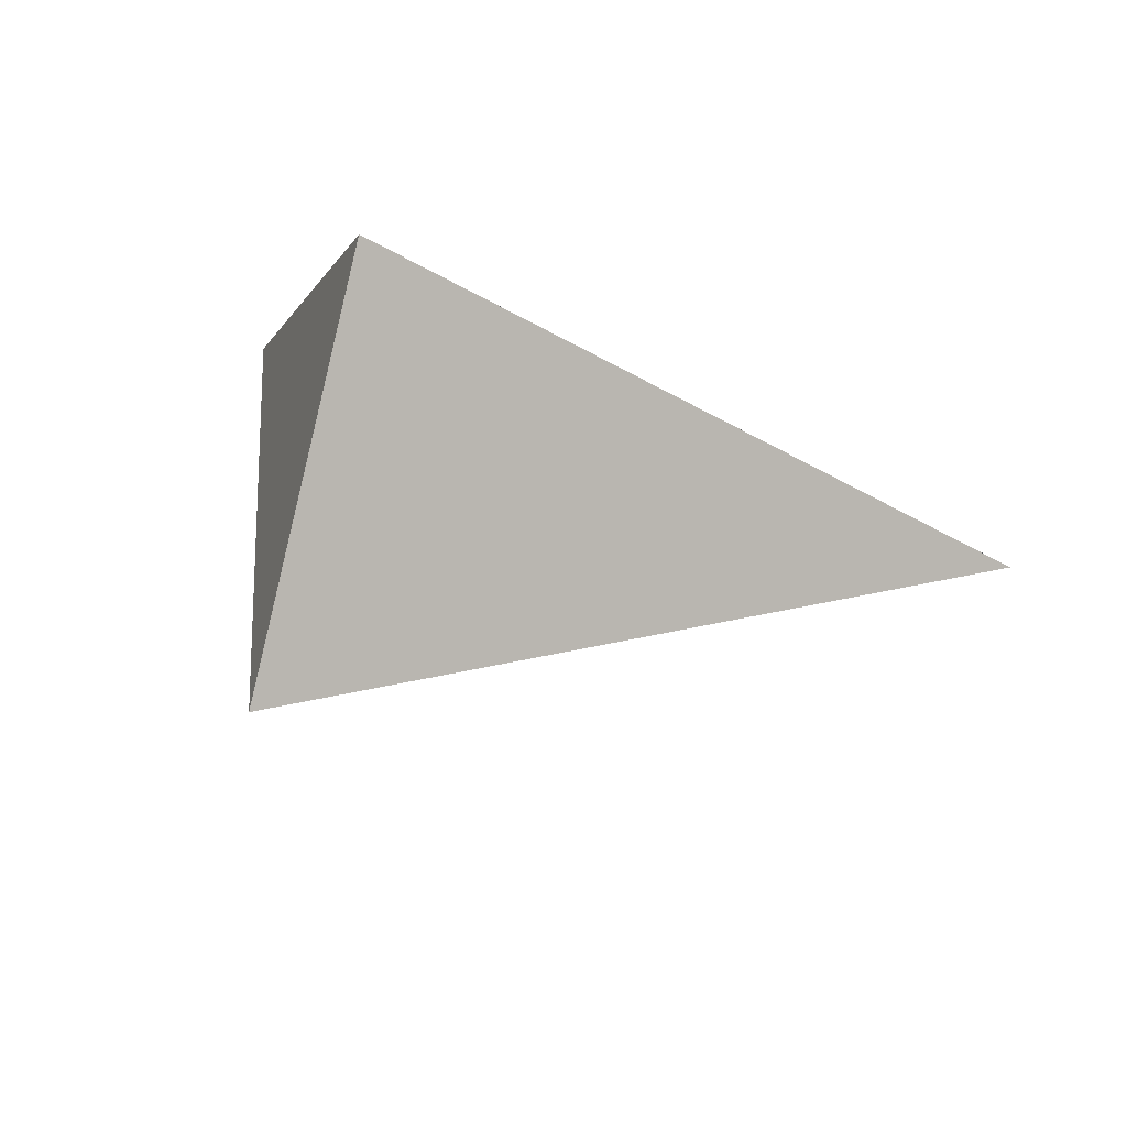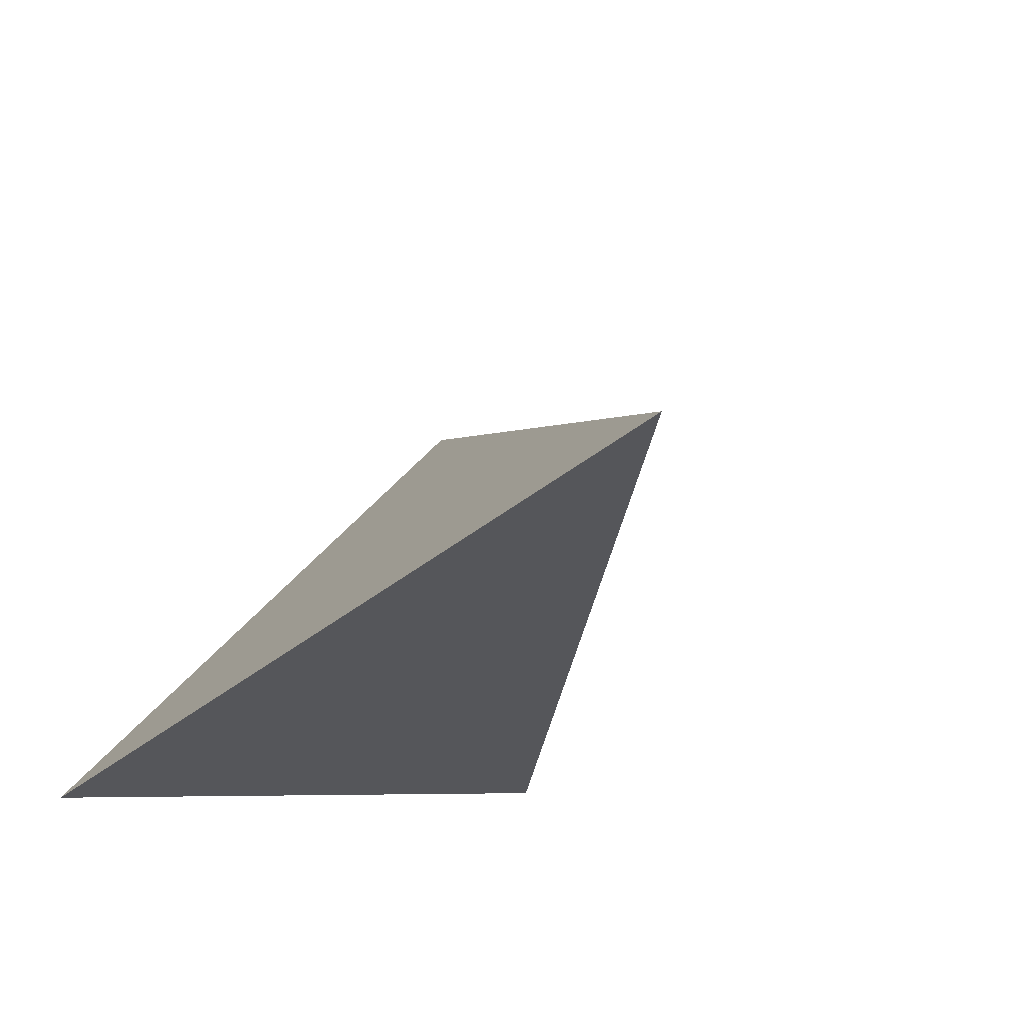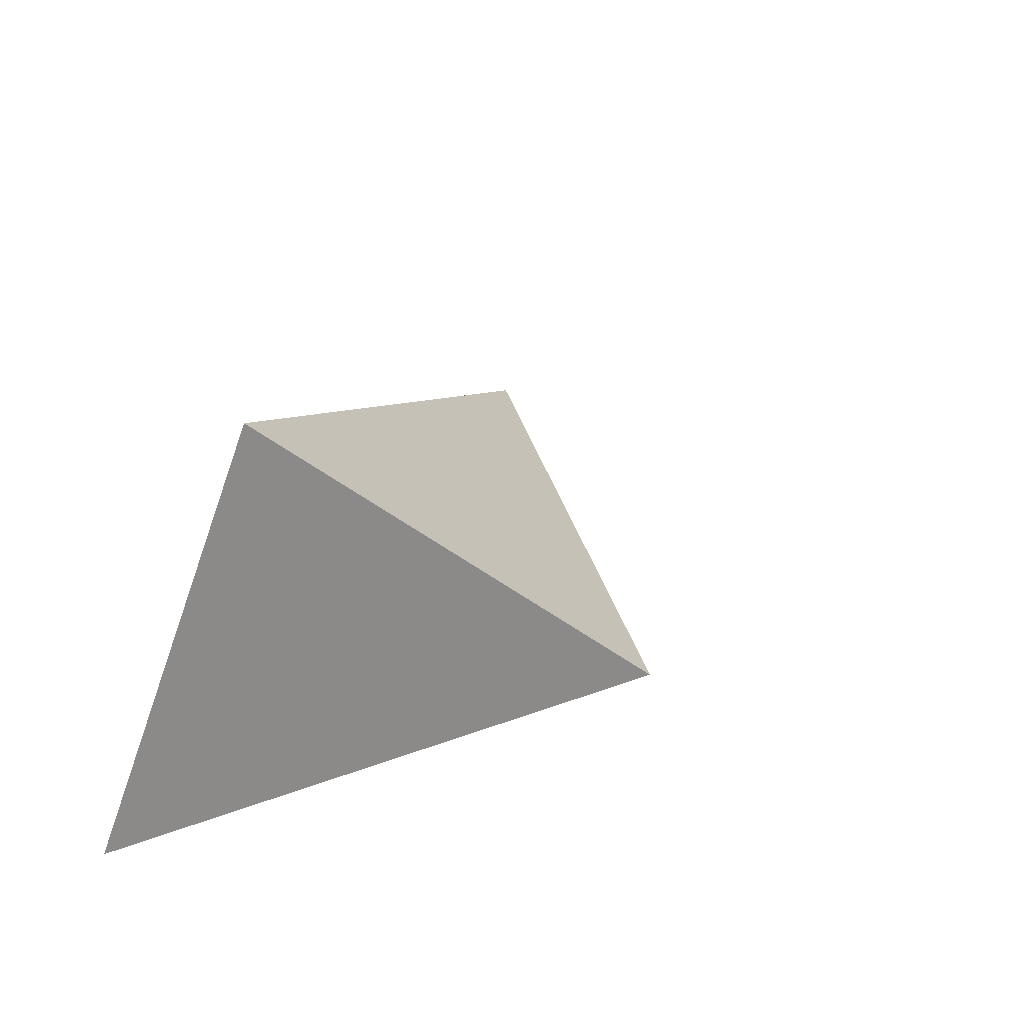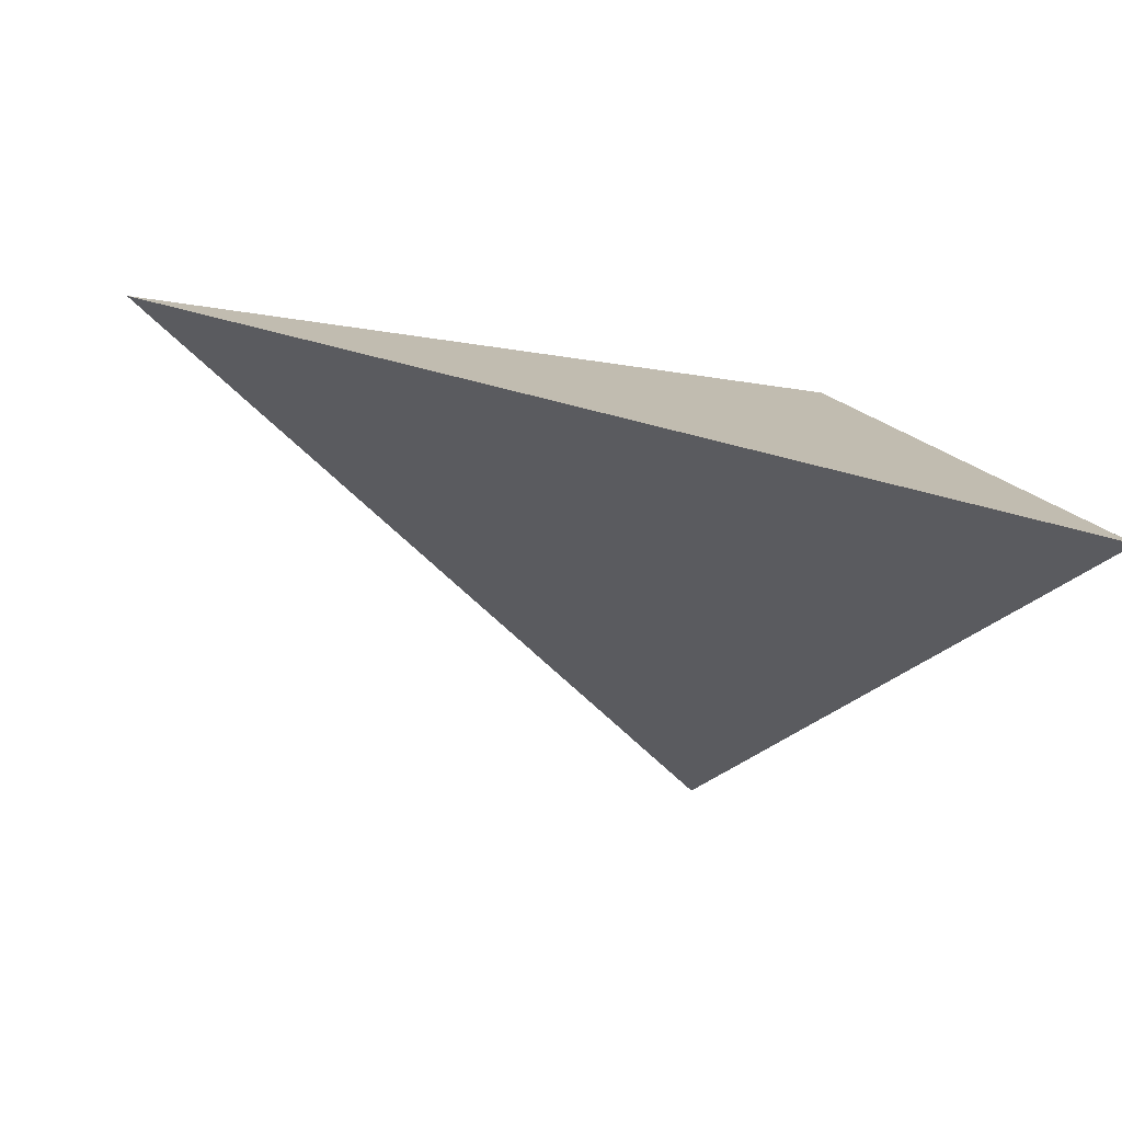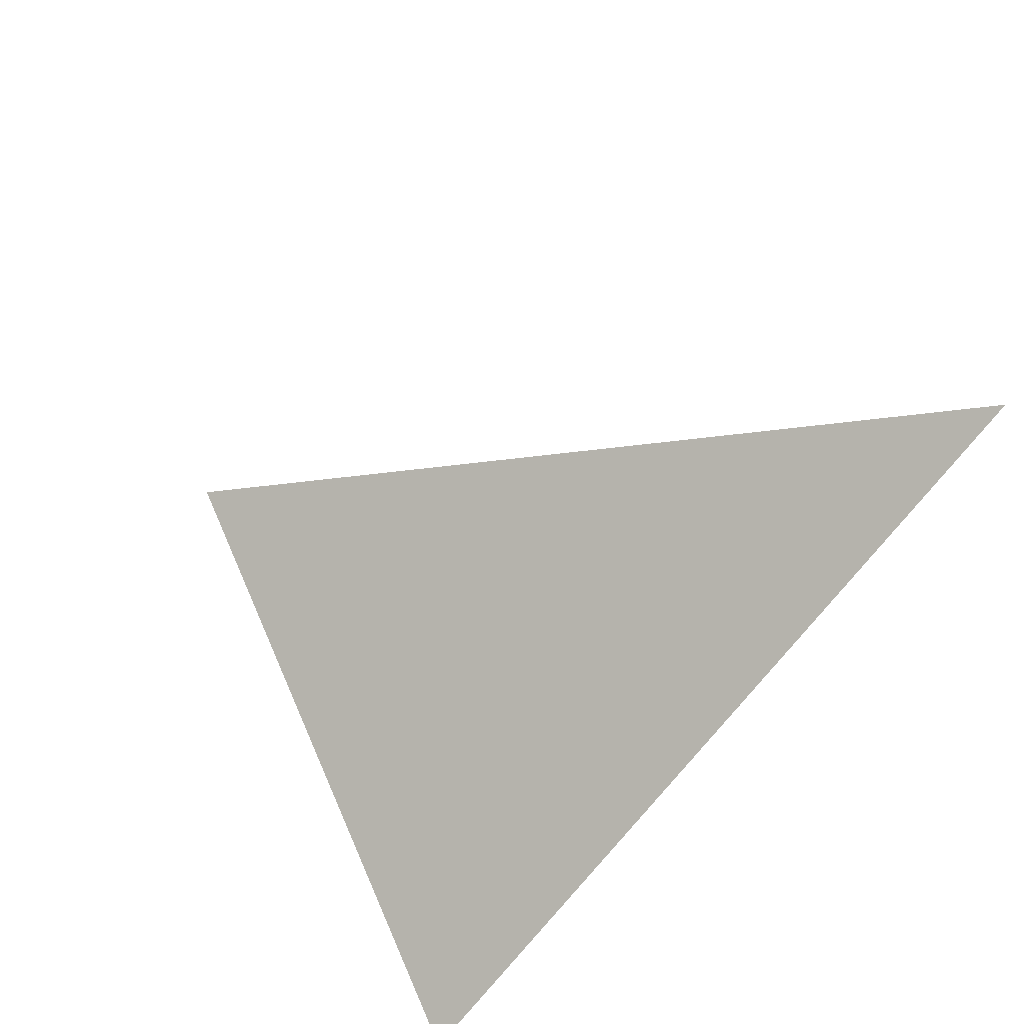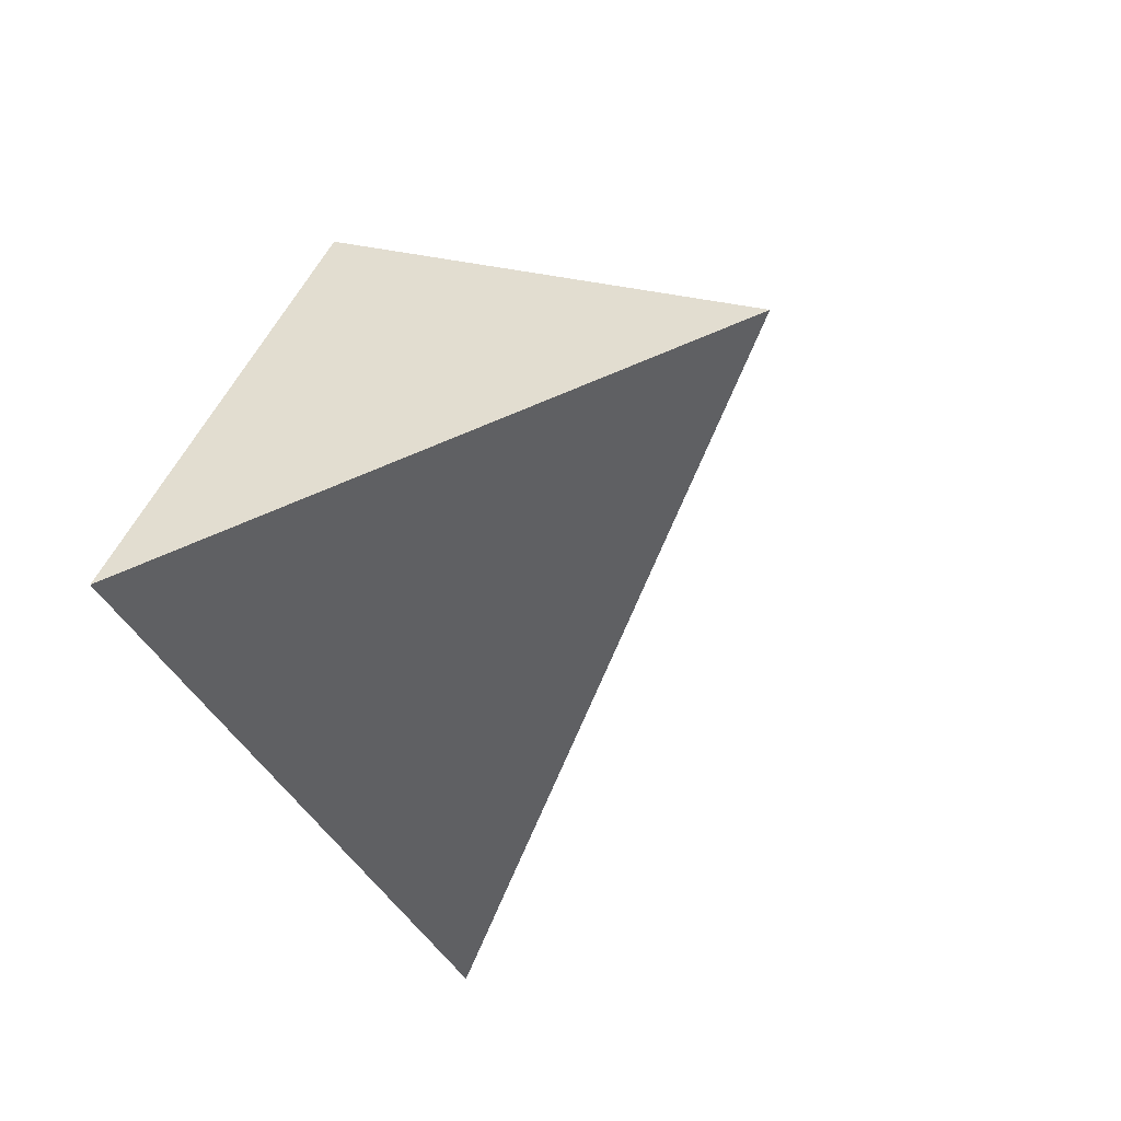
<metadata>
{"format":"obj","ext":"obj","renderer":"f3d","projection":"perspective","resolution":1024,"background":"white","views":[{"elev":66.4,"azim":16.9,"up":"+Y"},{"elev":-34.8,"azim":47.4,"up":"+Z"},{"elev":42.7,"azim":-62.5,"up":"+Y"},{"elev":-65.3,"azim":164.0,"up":"+Y"},{"elev":-70.9,"azim":50.7,"up":"+Y"},{"elev":-32.7,"azim":-73.7,"up":"+Y"}]}
</metadata>
<code>
v 1.131 2.82 -0.03386
v 1.704 2.413 -0.1008
v 1.151 2.684 0.317
v 0.9674 2.406 -0.1197
f 2 1 3
f 3 1 4
f 4 1 2
f 4 2 3

</code>
